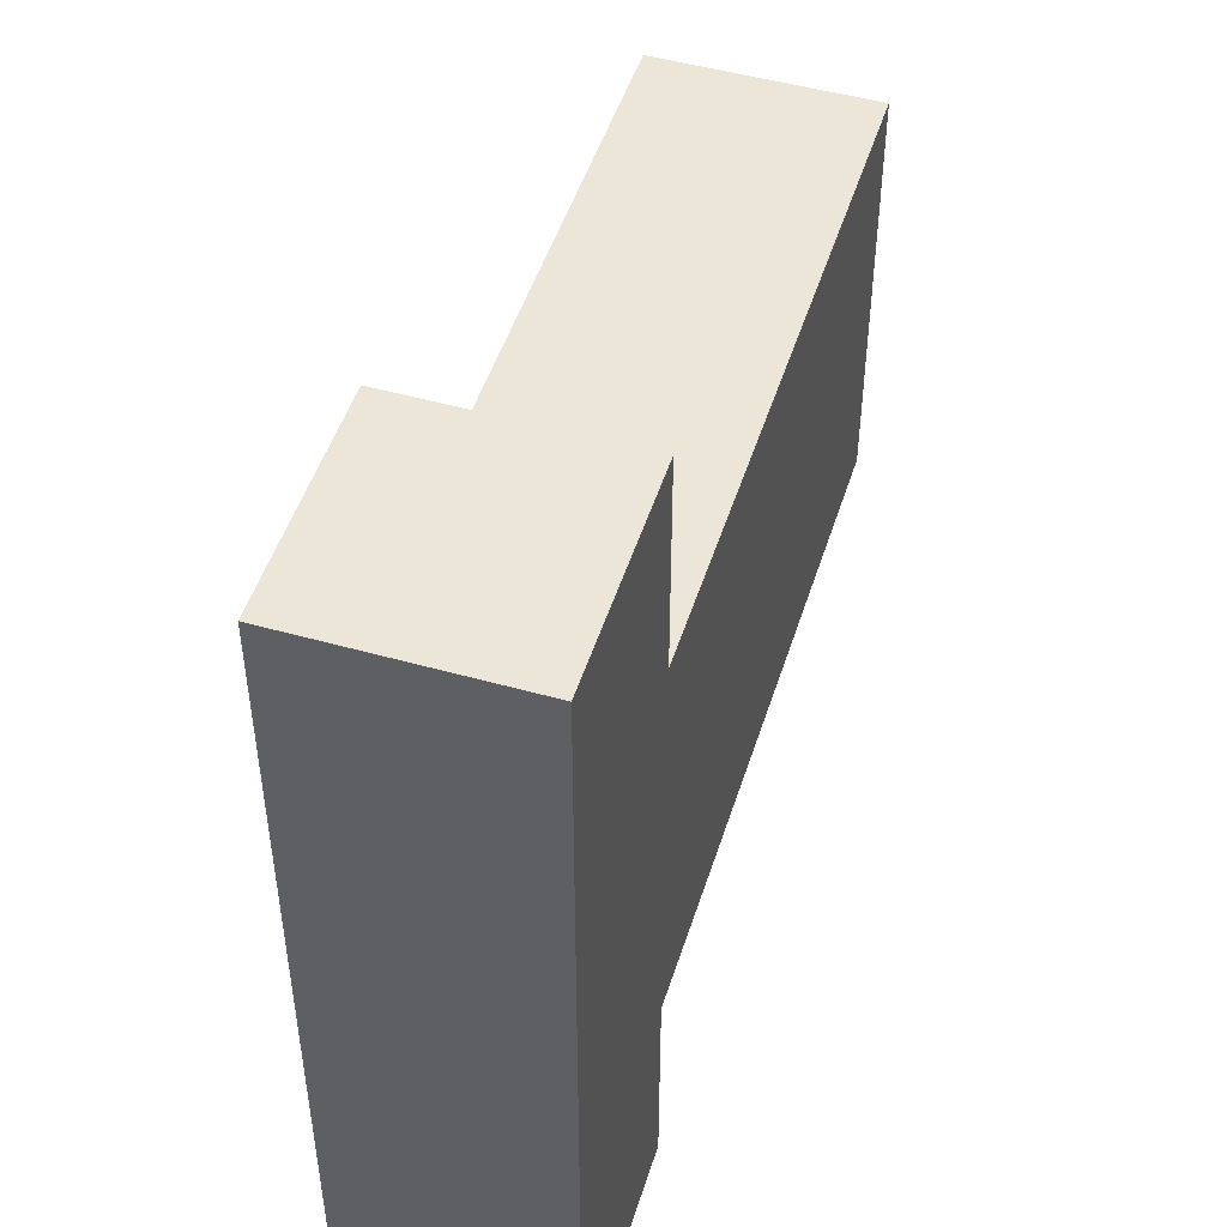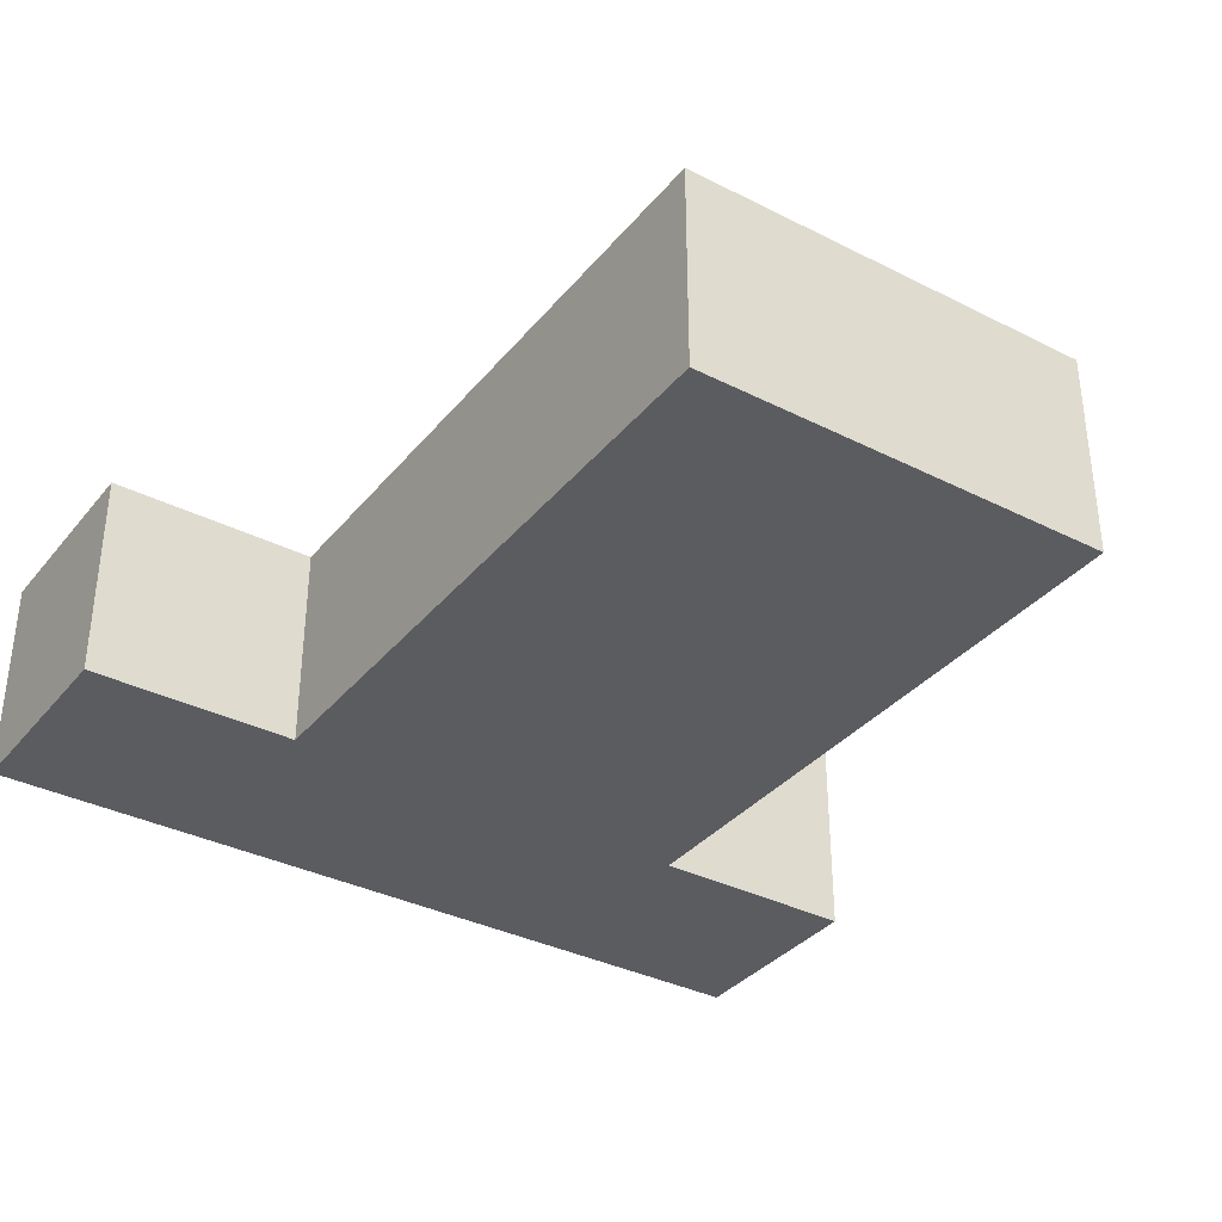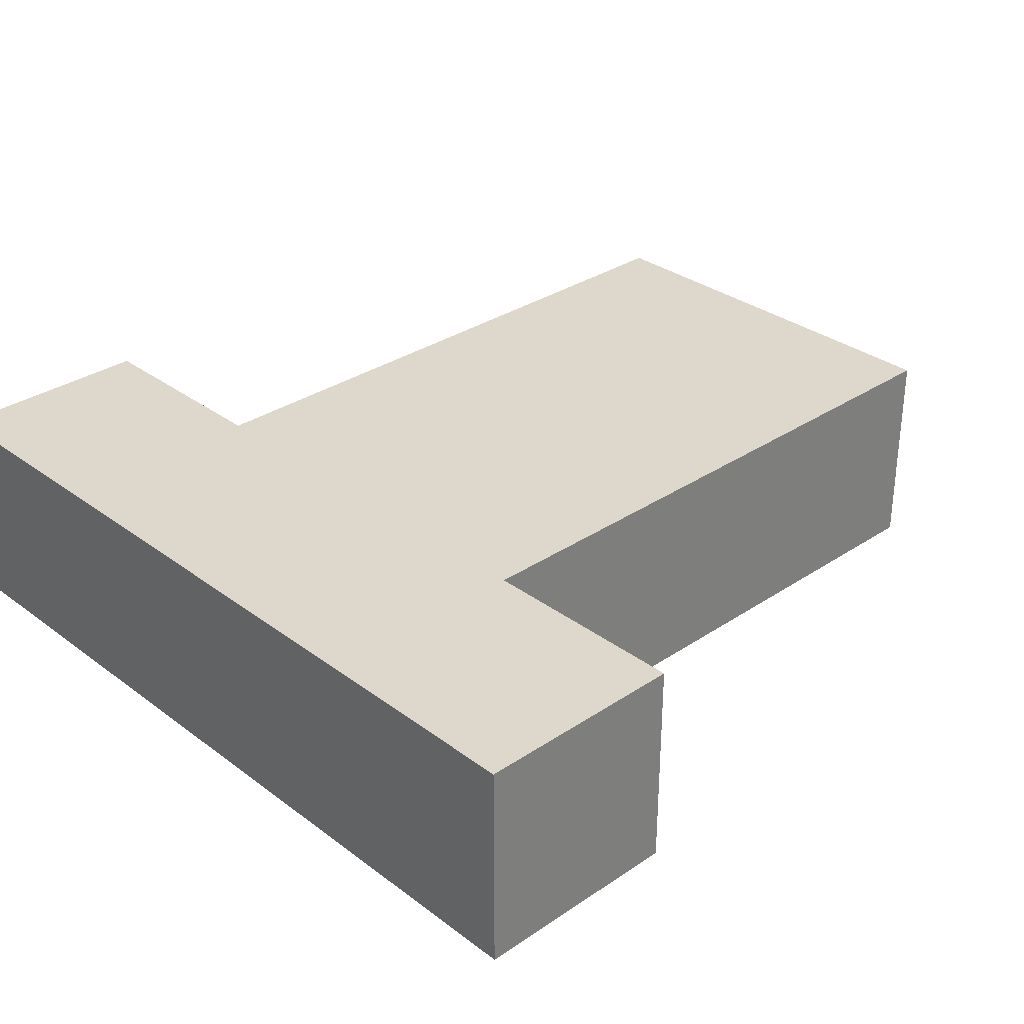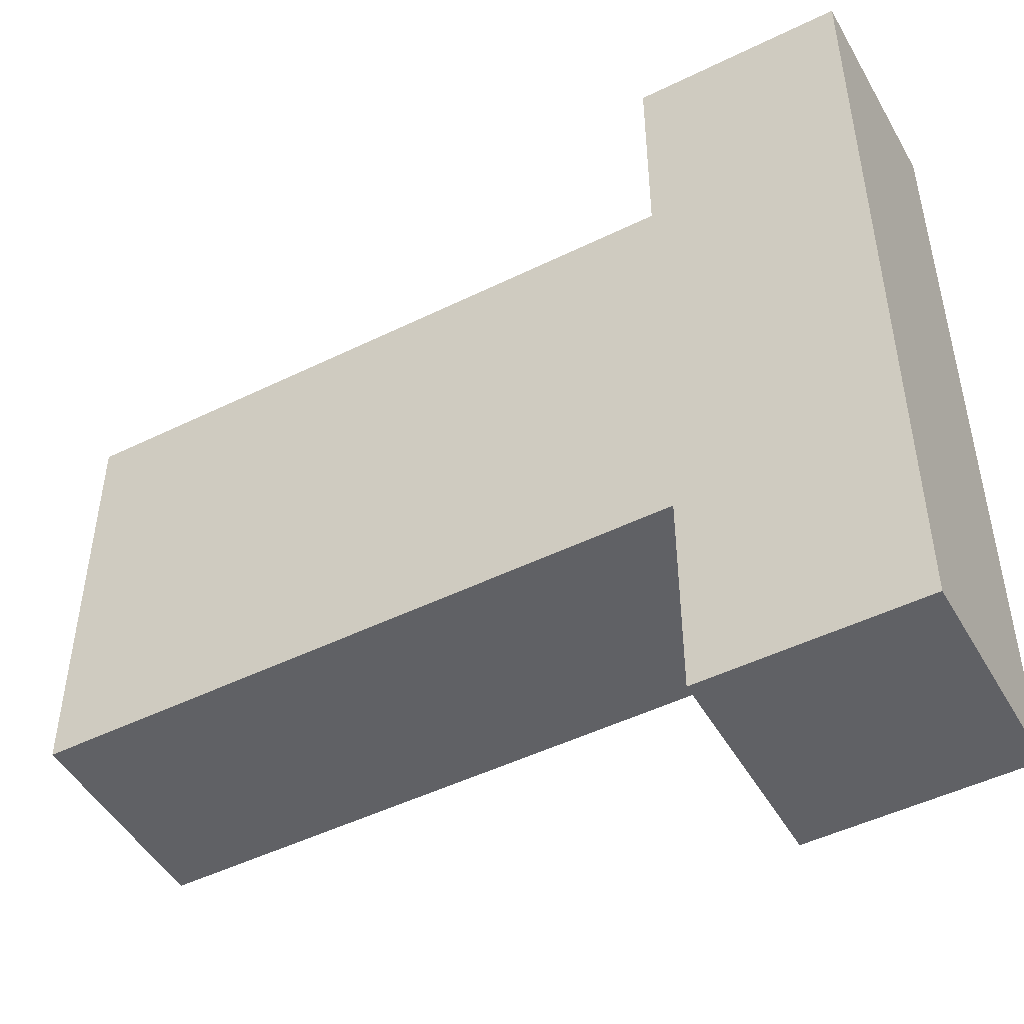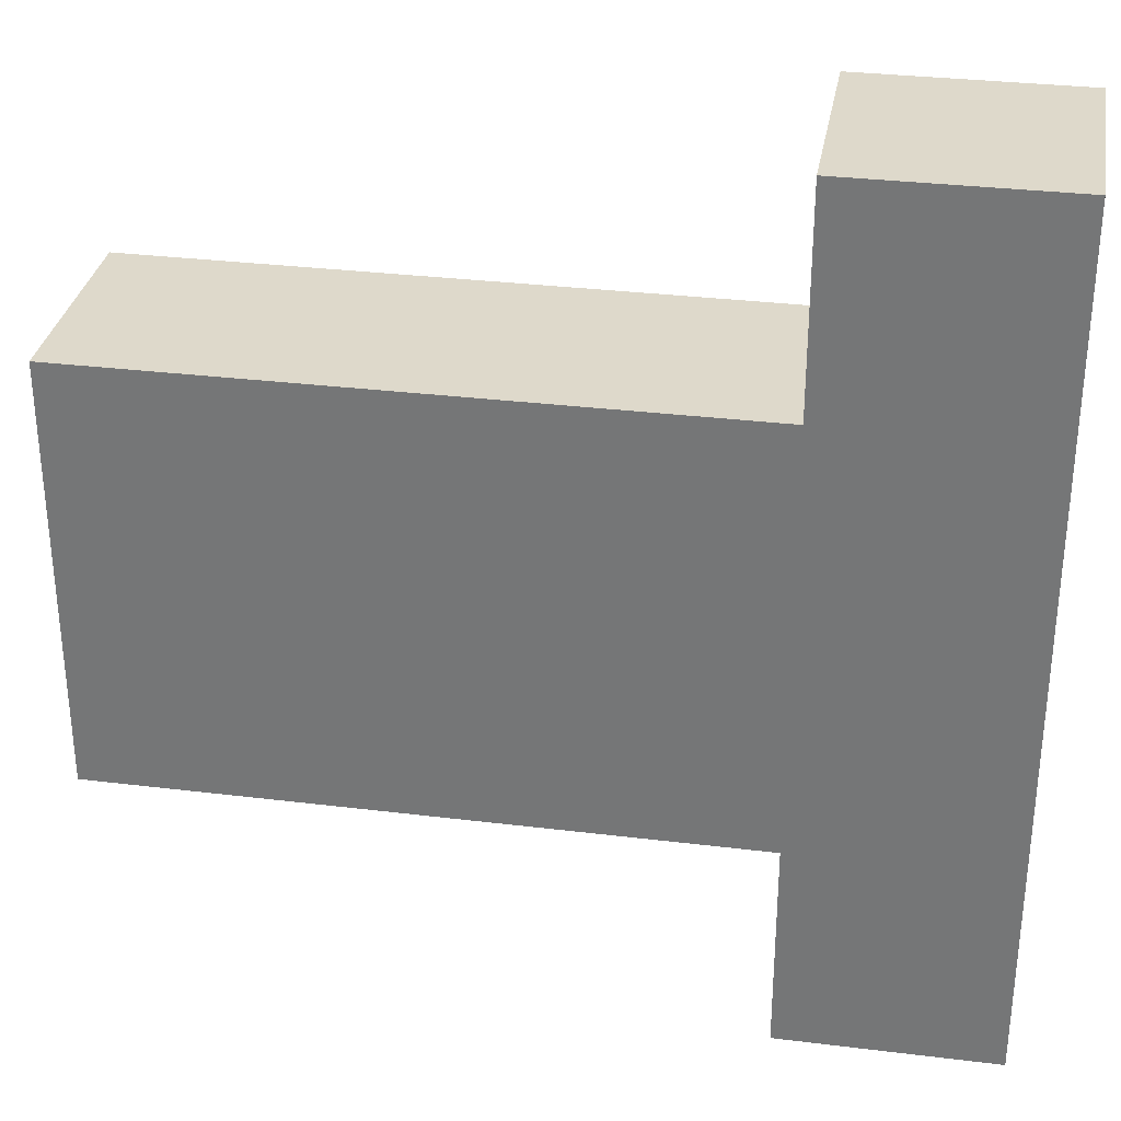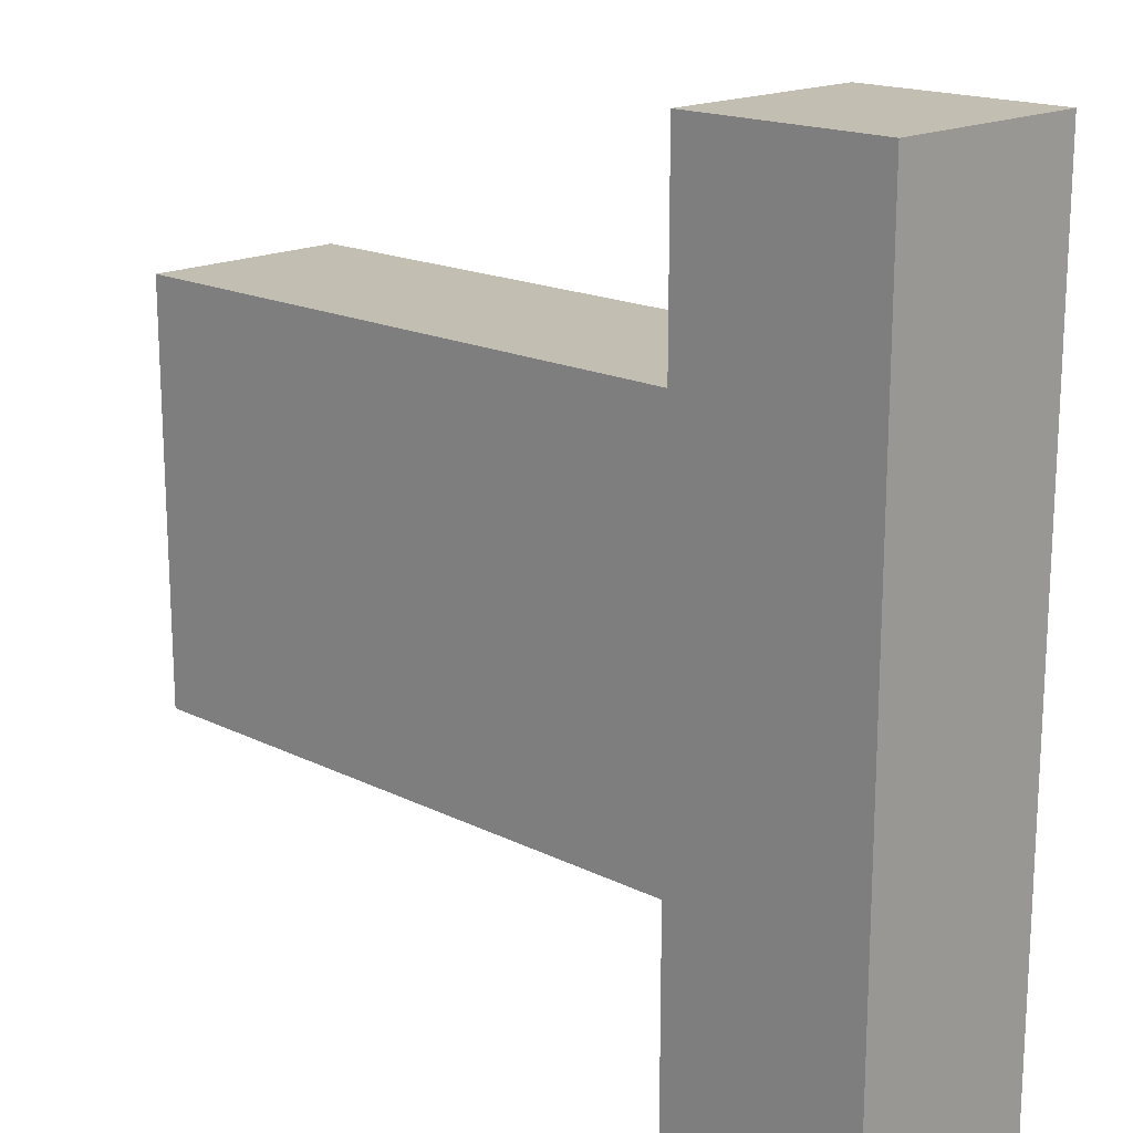
<metadata>
{"format":"obj","ext":"obj","renderer":"f3d","projection":"perspective","resolution":1024,"background":"white","views":[{"elev":49.1,"azim":-72.7,"up":"+Y"},{"elev":-35.3,"azim":56.2,"up":"+Z"},{"elev":31.5,"azim":-43.5,"up":"+Z"},{"elev":-48.5,"azim":-151.3,"up":"+Y"},{"elev":31.7,"azim":-170.2,"up":"+Y"},{"elev":17.3,"azim":-135.5,"up":"+Y"}]}
</metadata>
<code>
v  -2 -1 0.5
v  -2 -2 -0.5
v  -2 -2 0.5
v  -2 -1 -0.5
v  -2 1 0.5
v  -2 1 -0.5
v  -2 2 0.5
v  -2 2 -0.5
v  -1 -2 0.5
v  -1 -2 -0.5
v  -1 -1 0.5
v  -1 -1 -0.5
v  -1 1 0.5
v  -1 1 -0.5
v  -1 2 0.5
v  -1 2 -0.5
v  2 -1 0.5
v  2 -1 -0.5
v  2 1 0.5
v  2 1 -0.5
v  -1 0 0.5
v  0 -1 0.5
v  0 0 0.5
v  0 1 0.5
v  1 -1 0.5
v  1 0 0.5
v  1 1 0.5
v  -1 0 -0.5
v  0 -1 -0.5
v  0 0 -0.5
v  0 1 -0.5
v  1 -1 -0.5
v  1 0 -0.5
v  1 1 -0.5
o MC_WarHead
g MC_WarHead
f 1 2 3
f 4 2 1
f 5 4 1
f 6 4 5
f 7 6 5
f 8 6 7
f 9 10 11
f 11 10 12
f 13 14 15
f 15 14 16
f 17 18 19
f 19 18 20
f 9 1 3
f 11 5 1
f 11 1 9
f 21 5 11
f 13 7 5
f 13 5 21
f 15 7 13
f 22 21 11
f 23 13 21
f 23 21 22
f 24 13 23
f 25 23 22
f 26 24 23
f 26 23 25
f 27 24 26
f 17 26 25
f 17 27 26
f 19 27 17
f 2 4 10
f 4 6 12
f 10 4 12
f 12 6 28
f 6 8 14
f 28 6 14
f 14 8 16
f 12 28 29
f 28 14 30
f 29 28 30
f 30 14 31
f 29 30 32
f 30 31 33
f 32 30 33
f 33 31 34
f 32 33 18
f 33 34 18
f 18 34 20
f 2 9 3
f 10 9 2
f 12 22 11
f 29 25 22
f 29 22 12
f 32 17 25
f 32 25 29
f 18 17 32
f 13 24 14
f 24 27 31
f 14 24 31
f 27 19 34
f 31 27 34
f 34 19 20
f 7 15 8
f 8 15 16

</code>
